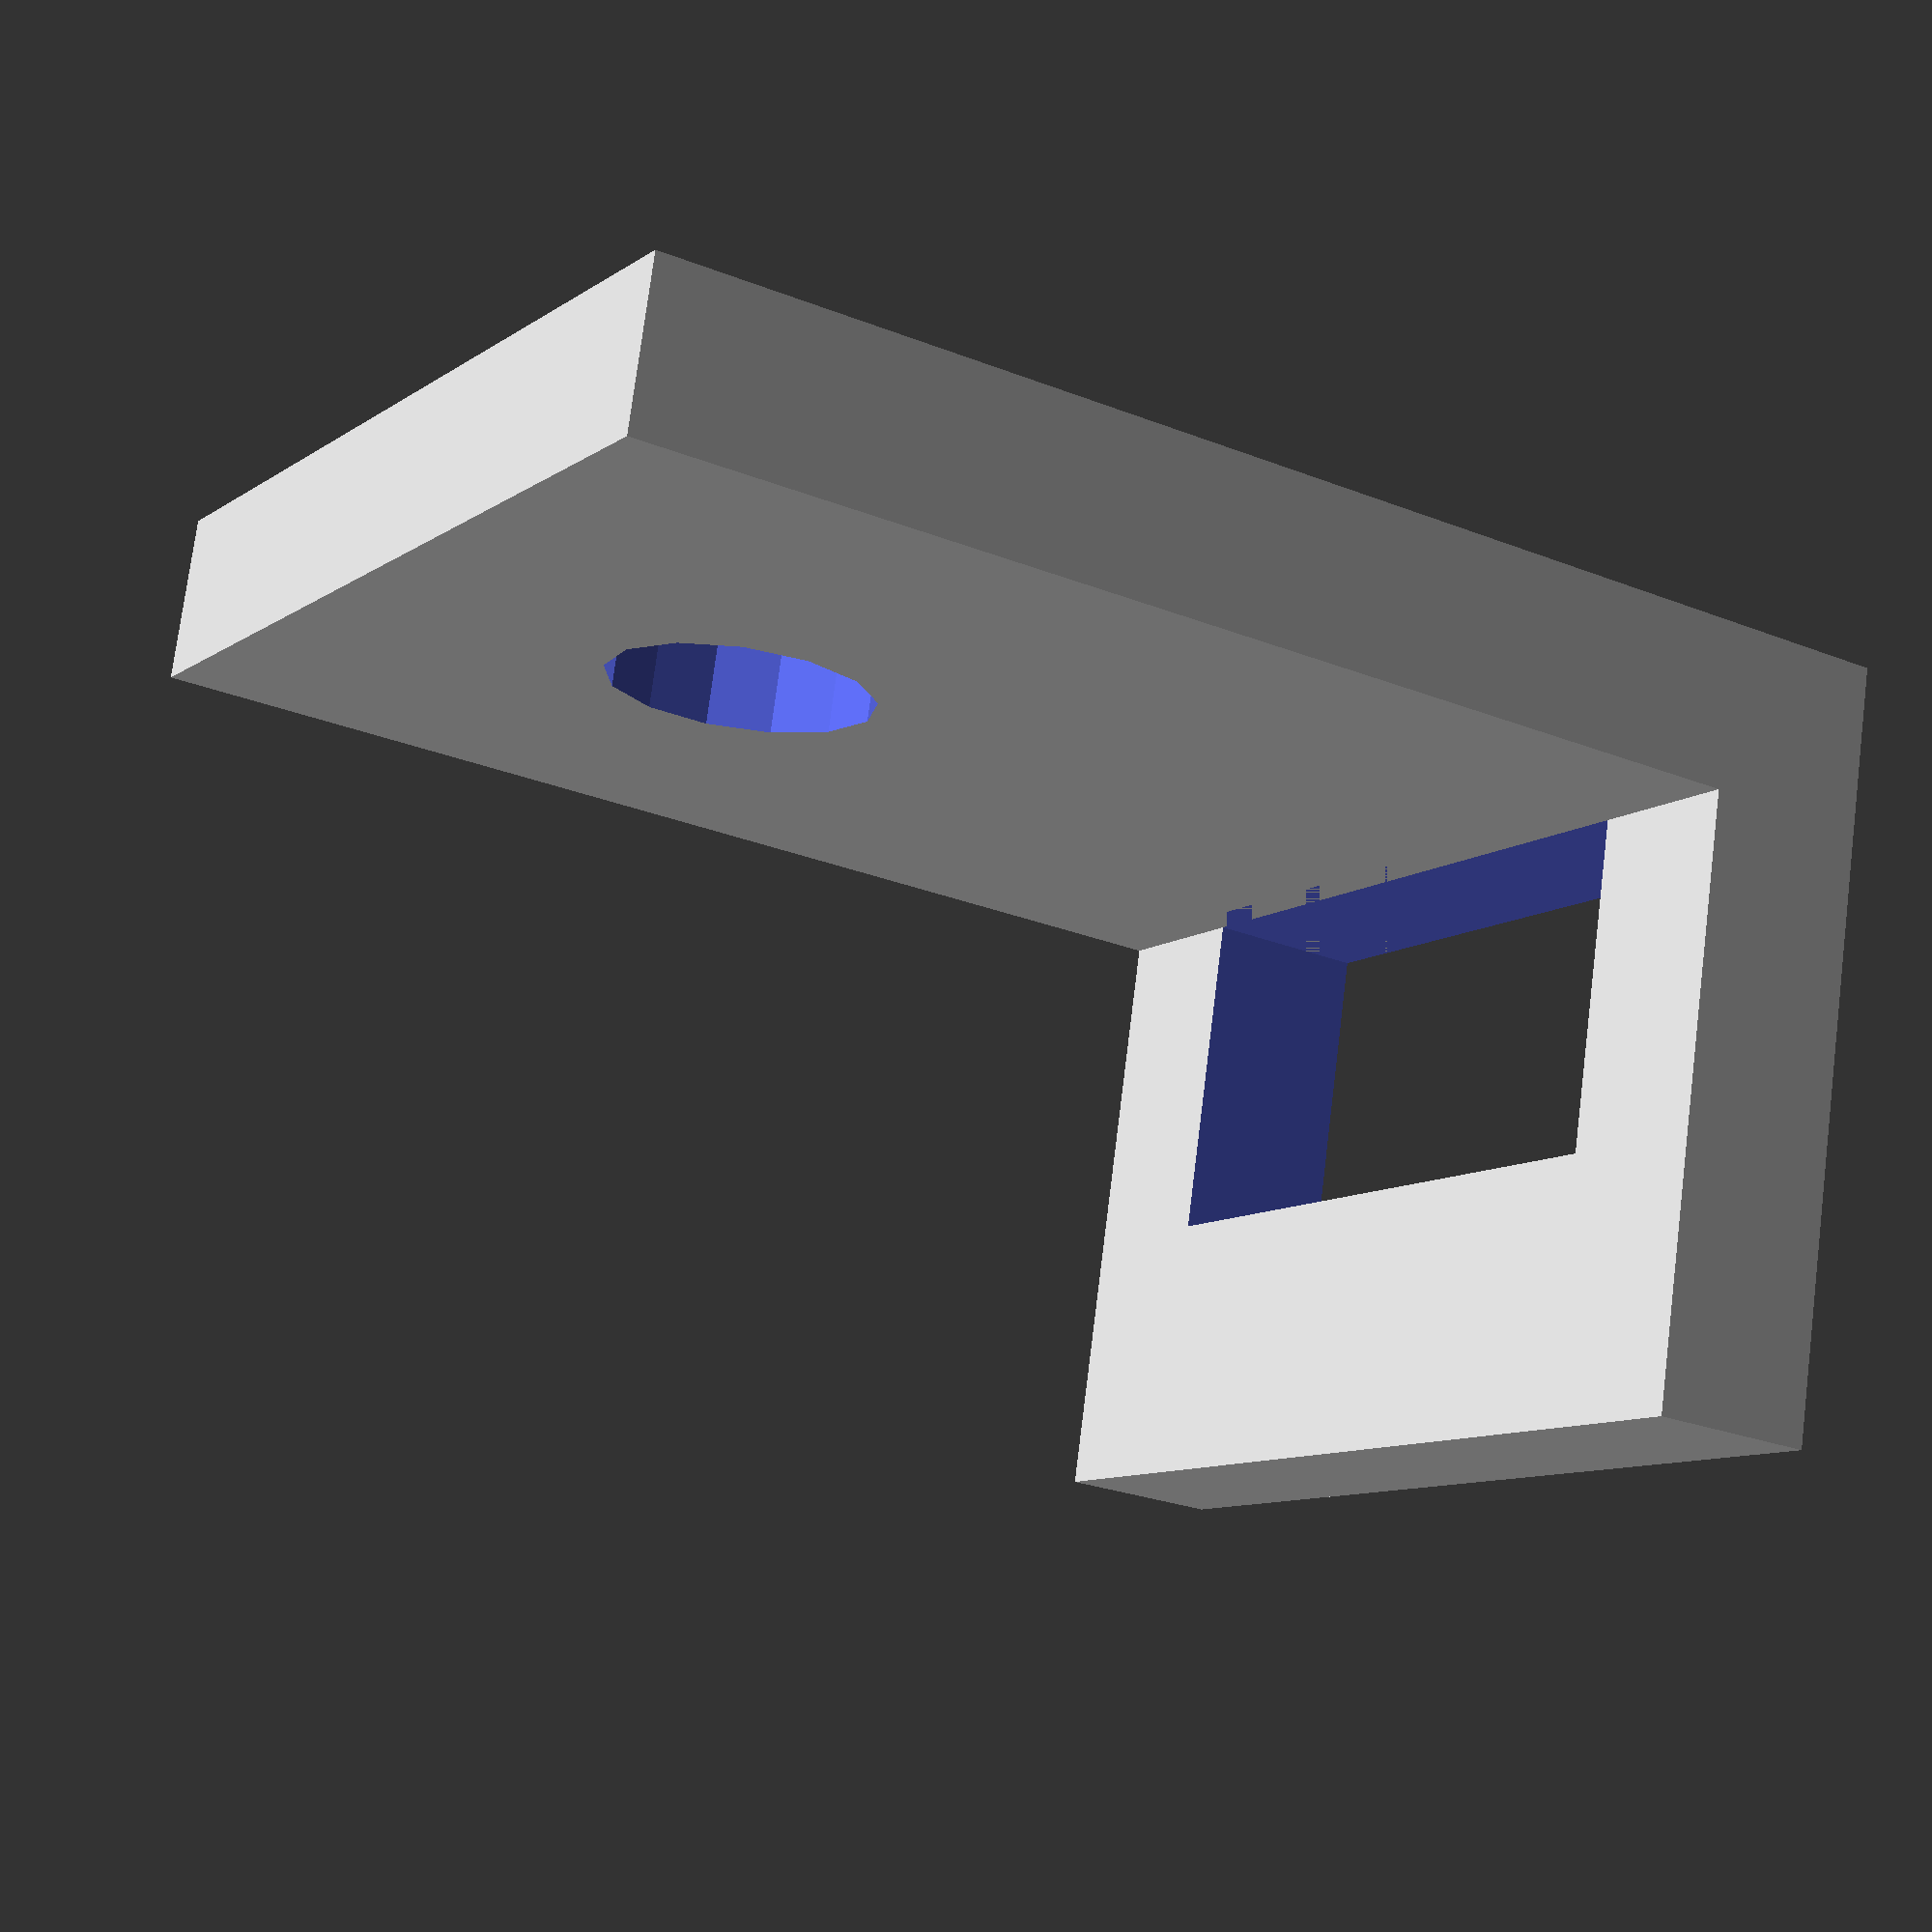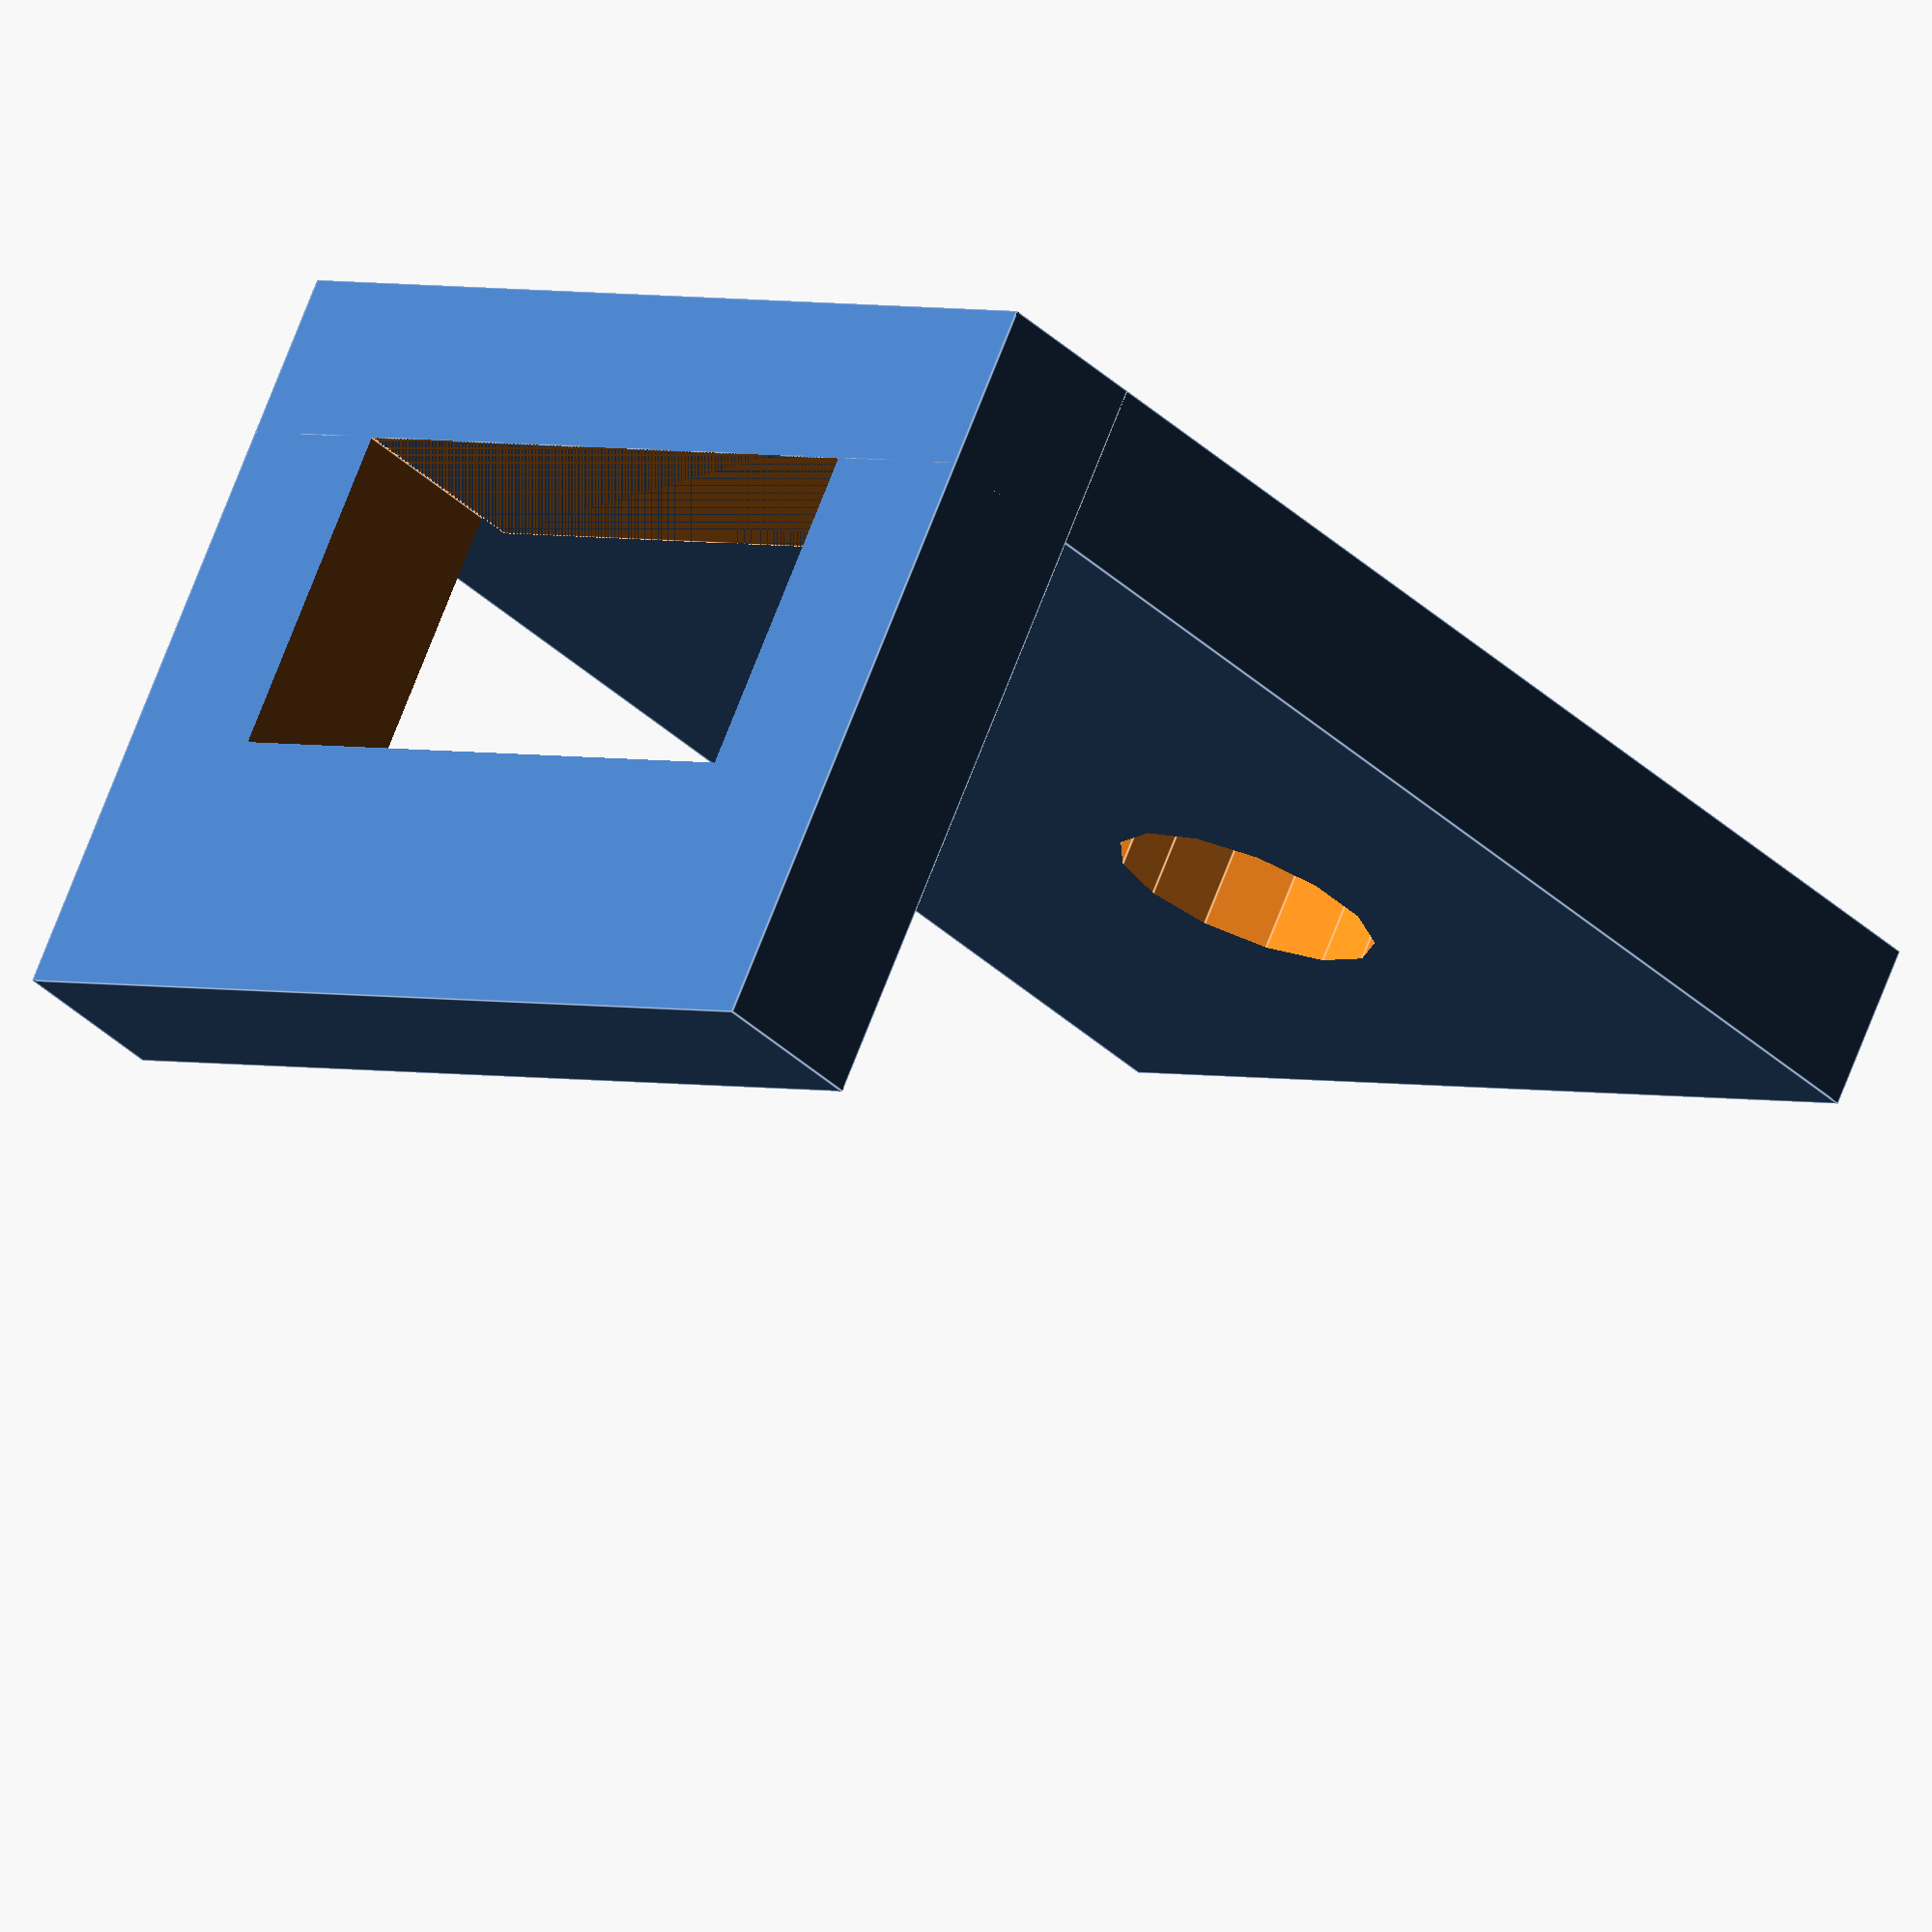
<openscad>
//calipers holders

difference(){
	cube([30, 40, 5]);
	
	translate([14, 28,-2])
		cylinder(10, 4 , 4);
	}

difference(){
	cube([30, 5, 23]);
	
	translate([5, -1, 5])
	cube([20, 7, 10]);
	}	
</openscad>
<views>
elev=104.4 azim=121.3 roll=172.8 proj=p view=solid
elev=108.5 azim=316.6 roll=158.9 proj=o view=edges
</views>
